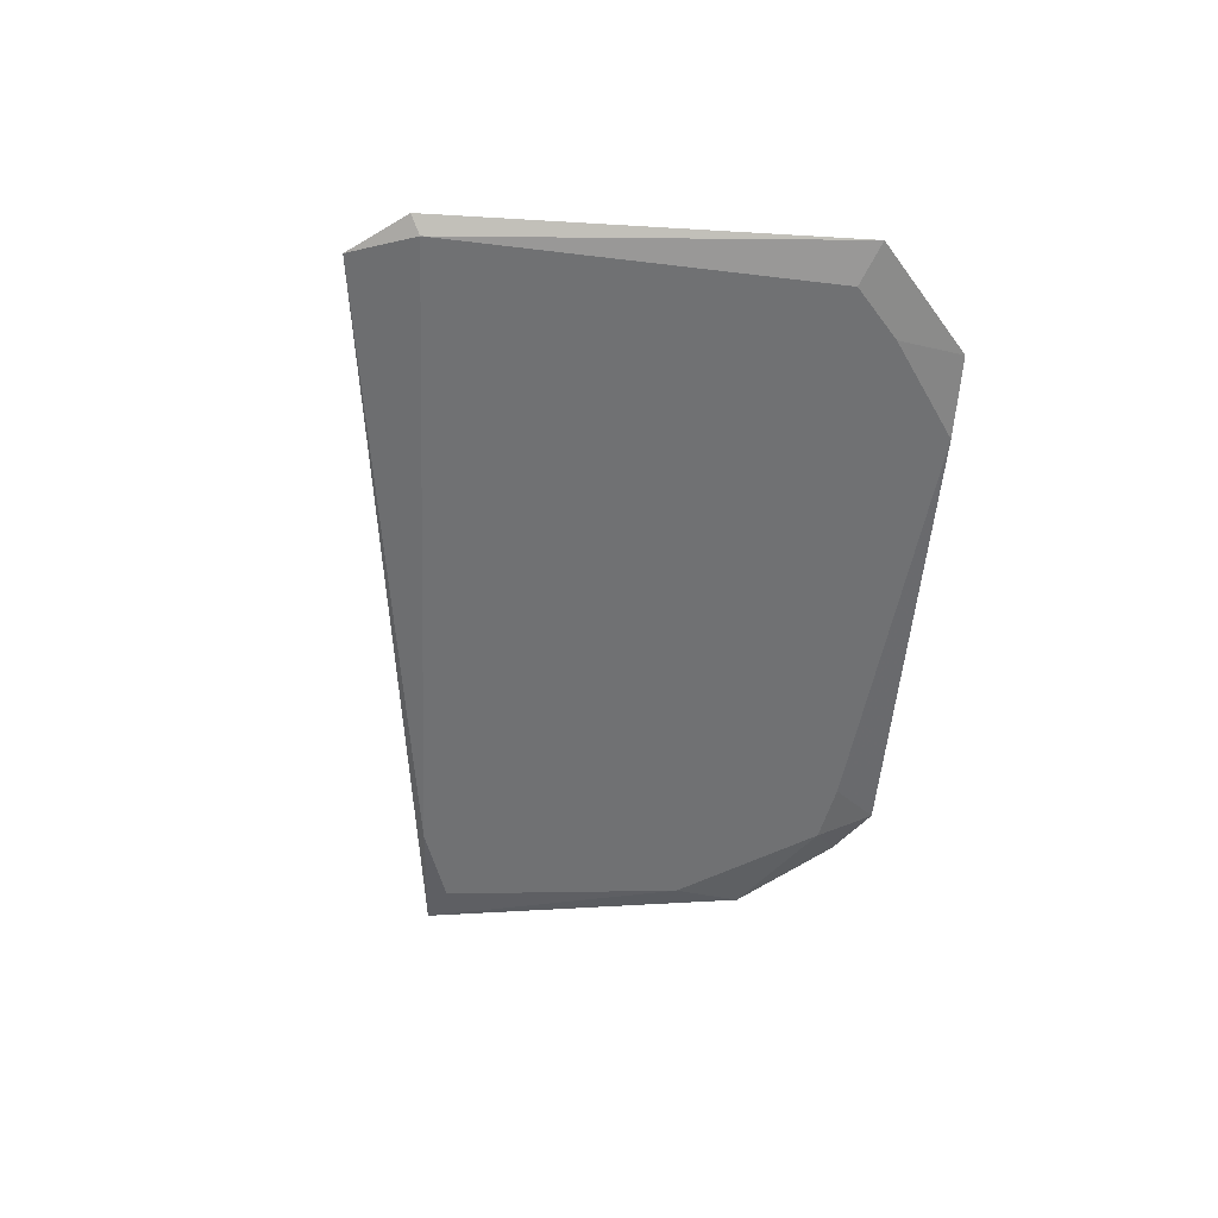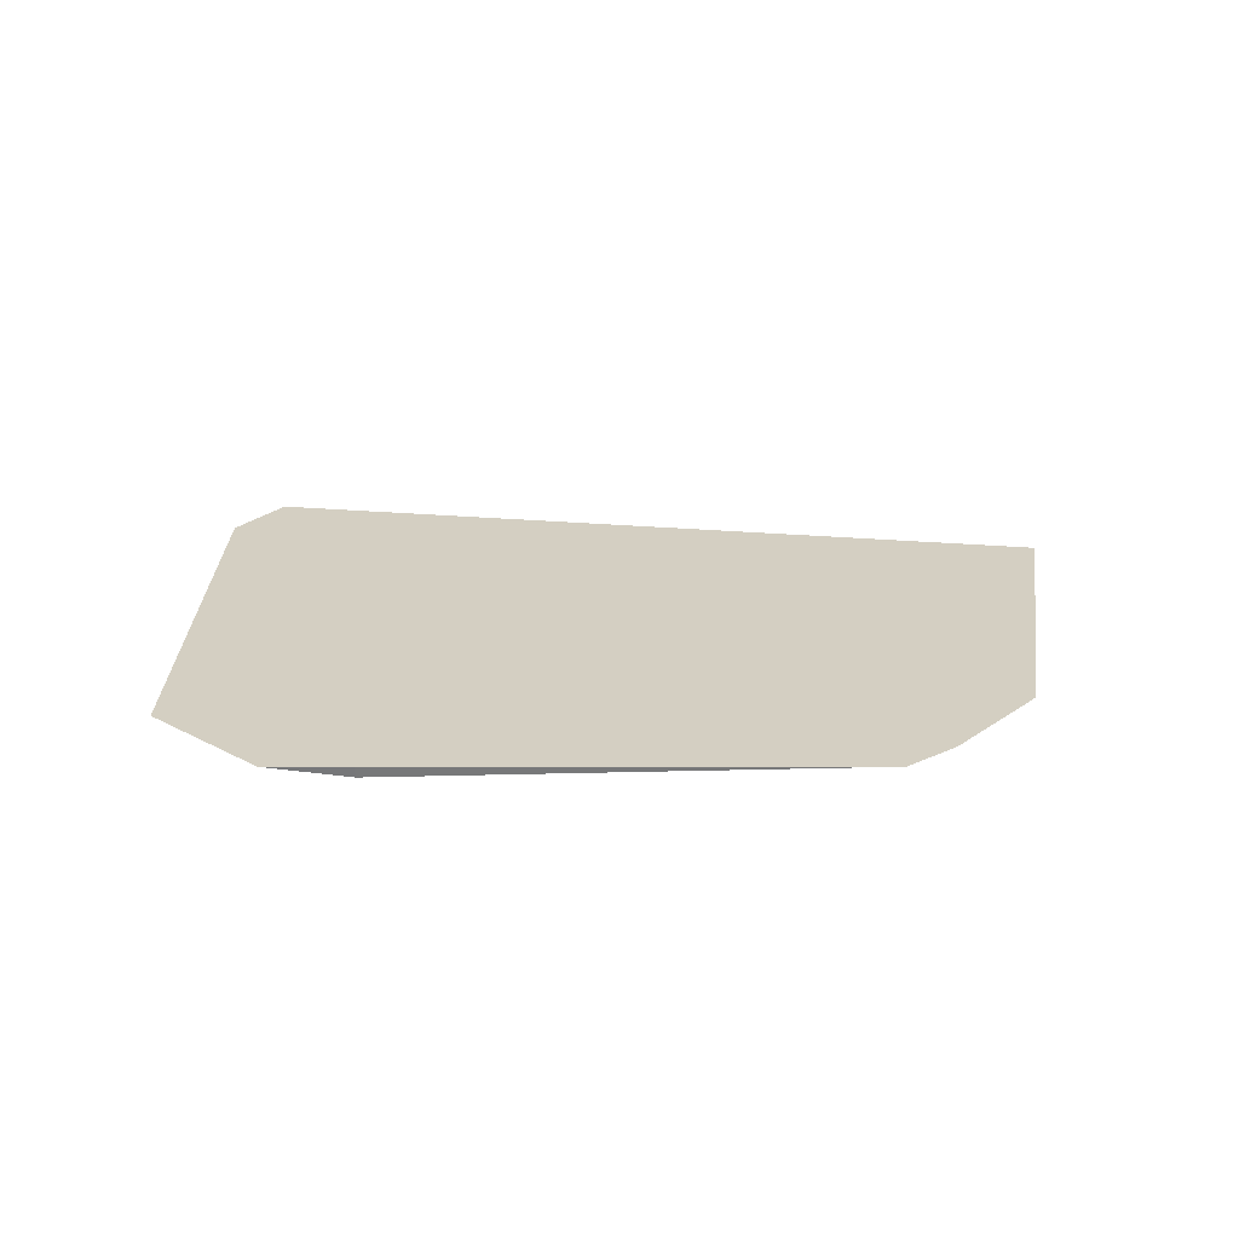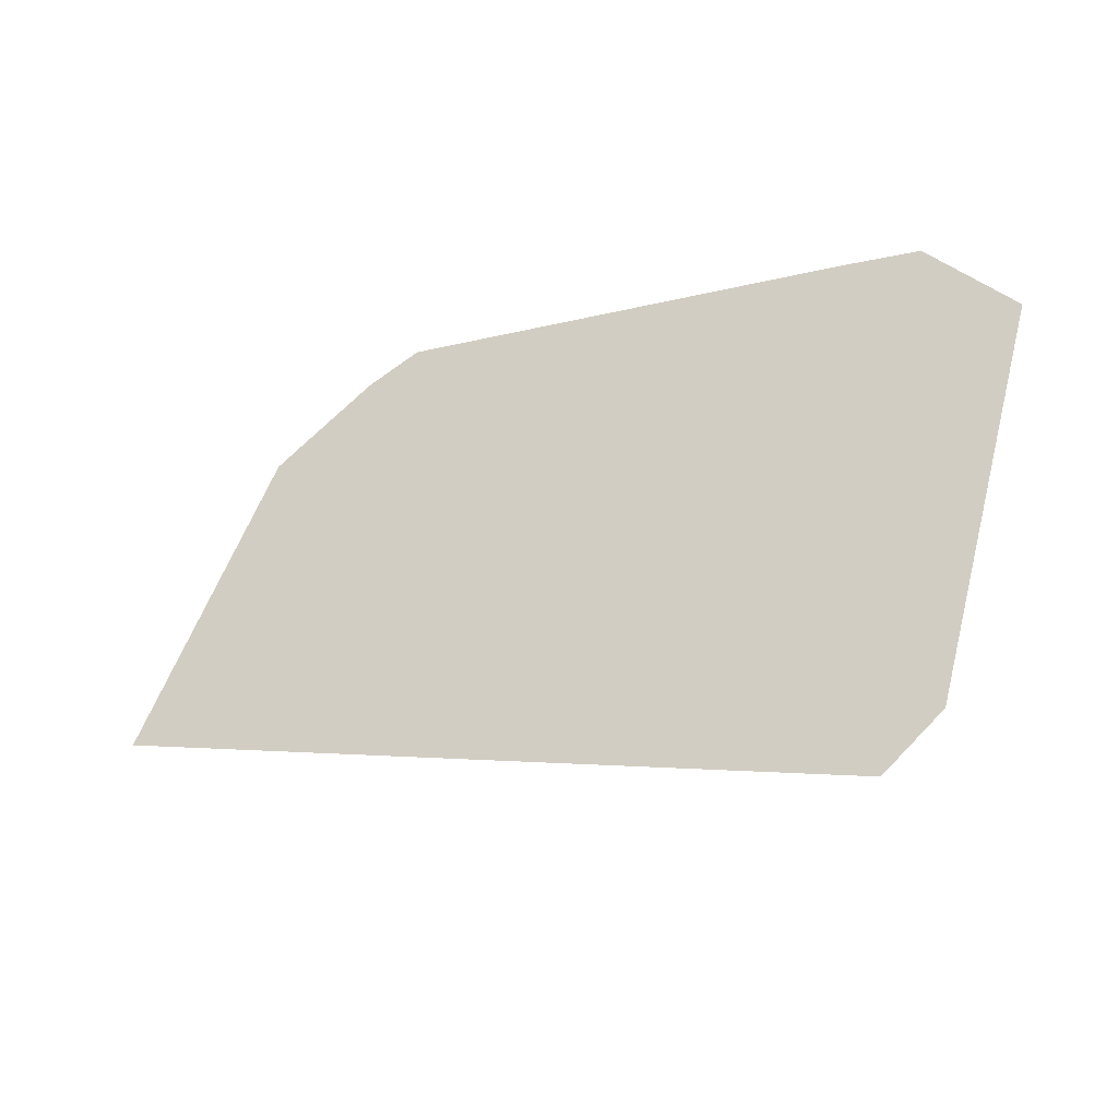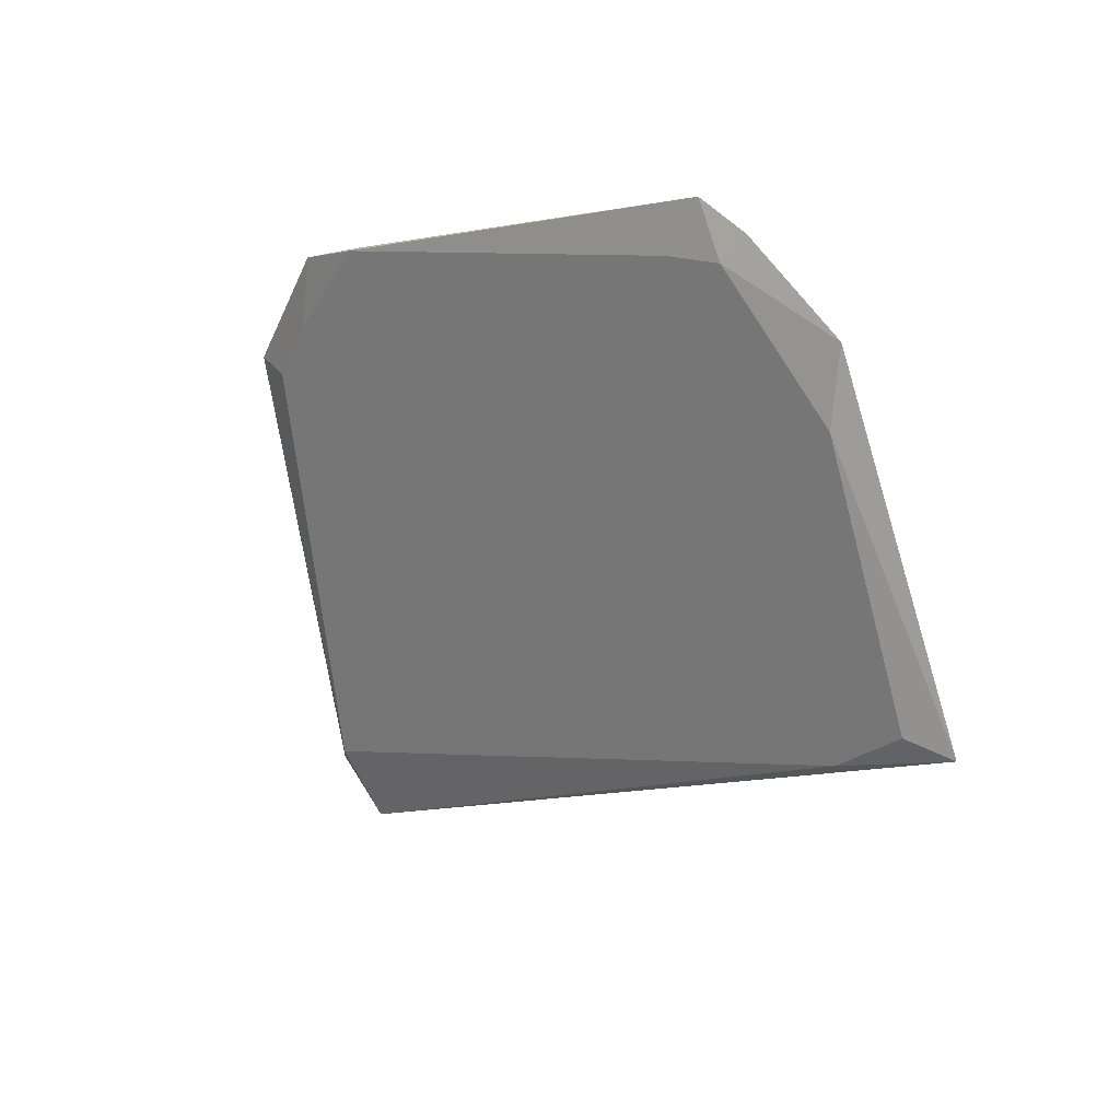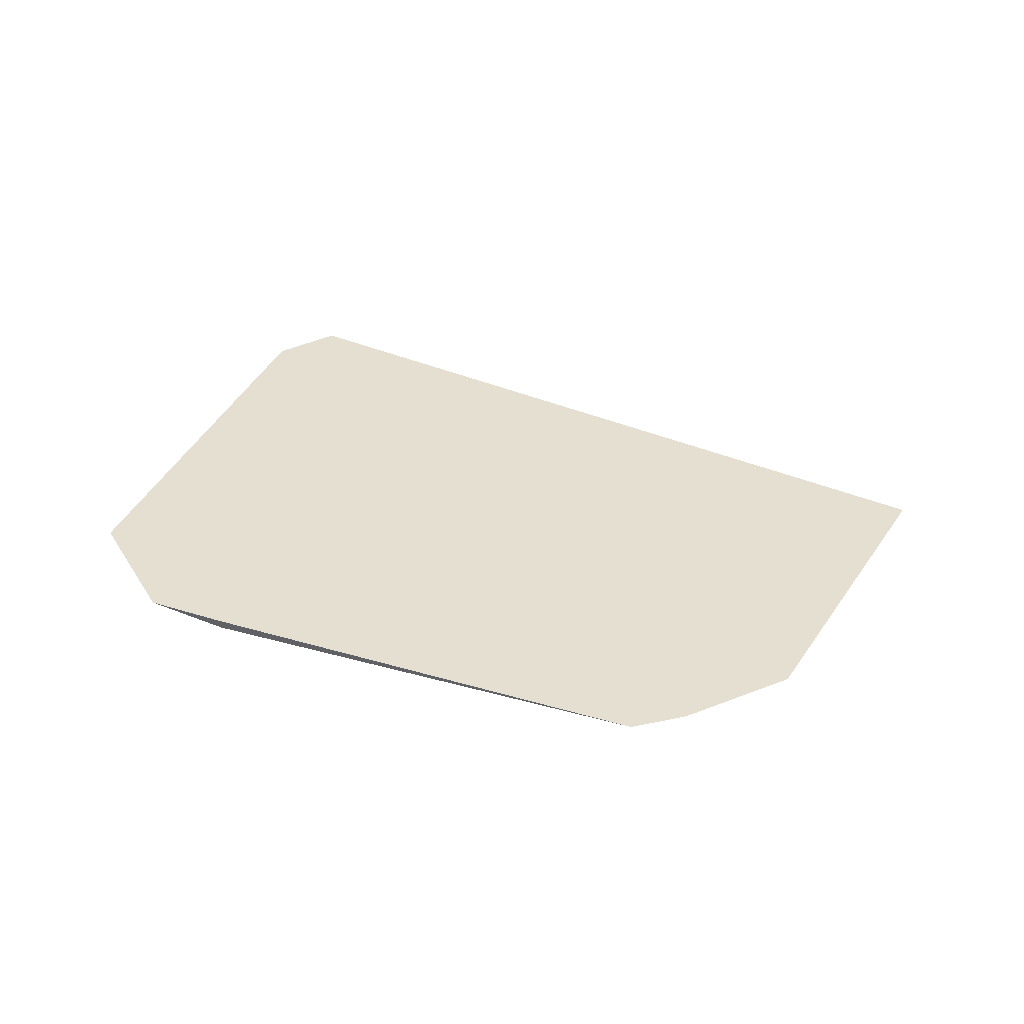
<metadata>
{"format":"obj","ext":"obj","renderer":"f3d","projection":"perspective","resolution":1024,"background":"white","views":[{"elev":-55.1,"azim":70.3,"up":"+Z"},{"elev":25.6,"azim":165.4,"up":"+Z"},{"elev":-42.8,"azim":28.0,"up":"+Y"},{"elev":19.6,"azim":-132.0,"up":"+Y"},{"elev":37.3,"azim":-173.7,"up":"+Z"}]}
</metadata>
<code>
v 0.08713 0.03876 0.004488
v 0.07899 0.05067 0.004488
v 0.06199 0.07015 0.004488
v -0.03063 0.0845 0.004488
v -0.04421 0.0854 0.004488
v -0.06082 0.06891 0.004488
v -0.07089 0.0609 0.004488
v -0.0899 0.01072 0.004488
v -0.07508 0.0006107 0.004488
v 0.06884 -0.04419 0.004488
v 0.09704 0.04033 0.006734
v 0.07947 0.06555 0.006734
v 0.06228 0.07036 0.006734
v -0.0363 0.09564 0.006734
v -0.04821 0.09091 0.006734
v -0.0707 0.07609 0.006734
v -0.07312 0.06204 0.006734
v -0.07899 0.0505 0.006734
v -0.1 0.009117 0.006734
v 0.05923 -0.05698 0.006734
v 0.07179 -0.04714 0.006734
v 0.07522 -0.02993 0.006734
v 0.07961 -0.01578 0.006734
f 19 20 21
f 19 21 22
f 10 21 20
f 11 21 10
f 11 14 17
f 11 10 1
f 5 14 4
f 14 3 4
f 23 11 19
f 19 22 23
f 9 10 20
f 9 20 19
f 19 8 9
f 19 11 18
f 11 17 18
f 16 17 14
f 16 18 17
f 19 18 16
f 13 3 14
f 13 12 3
f 13 14 11
f 11 12 13
f 3 12 2
f 11 1 2
f 2 12 11
f 6 9 8
f 15 14 5
f 5 16 15
f 15 16 14
f 5 6 7
f 7 16 5
f 7 6 8
f 7 8 19
f 19 16 7
f 23 22 21
f 23 21 11
f 5 4 6
f 6 1 10
f 10 9 6
f 3 2 6
f 6 4 3
f 6 2 1

</code>
